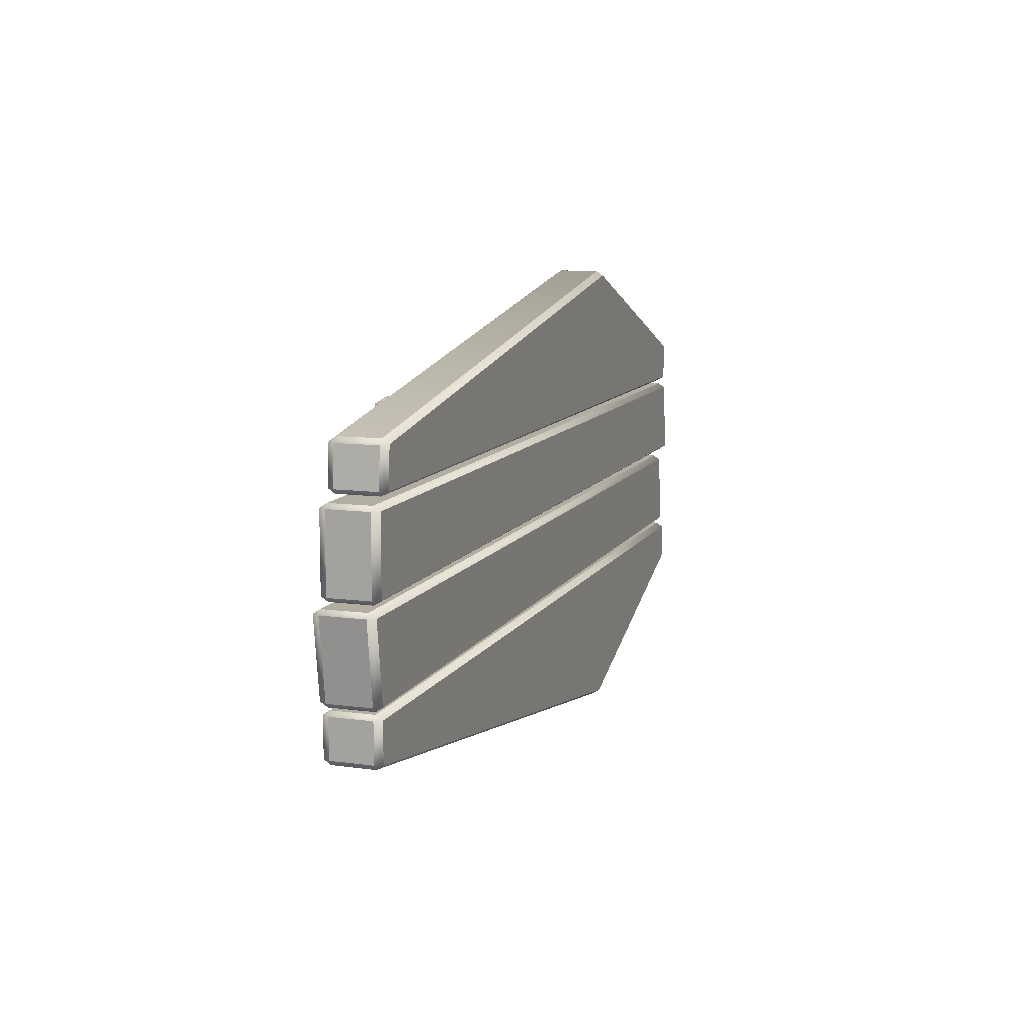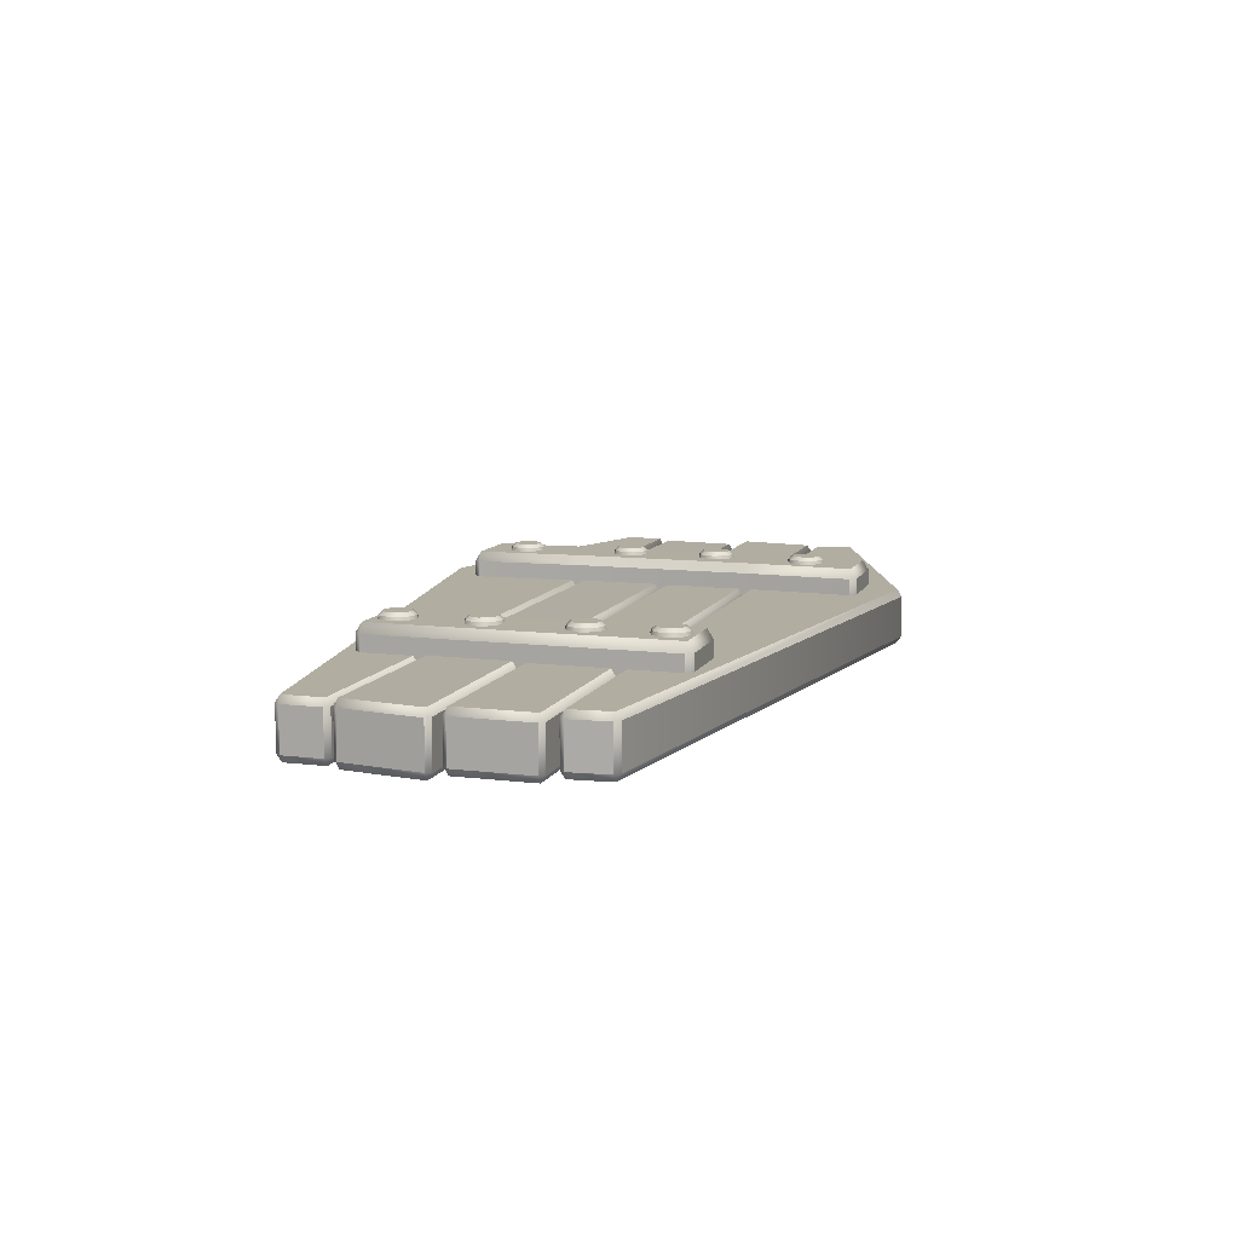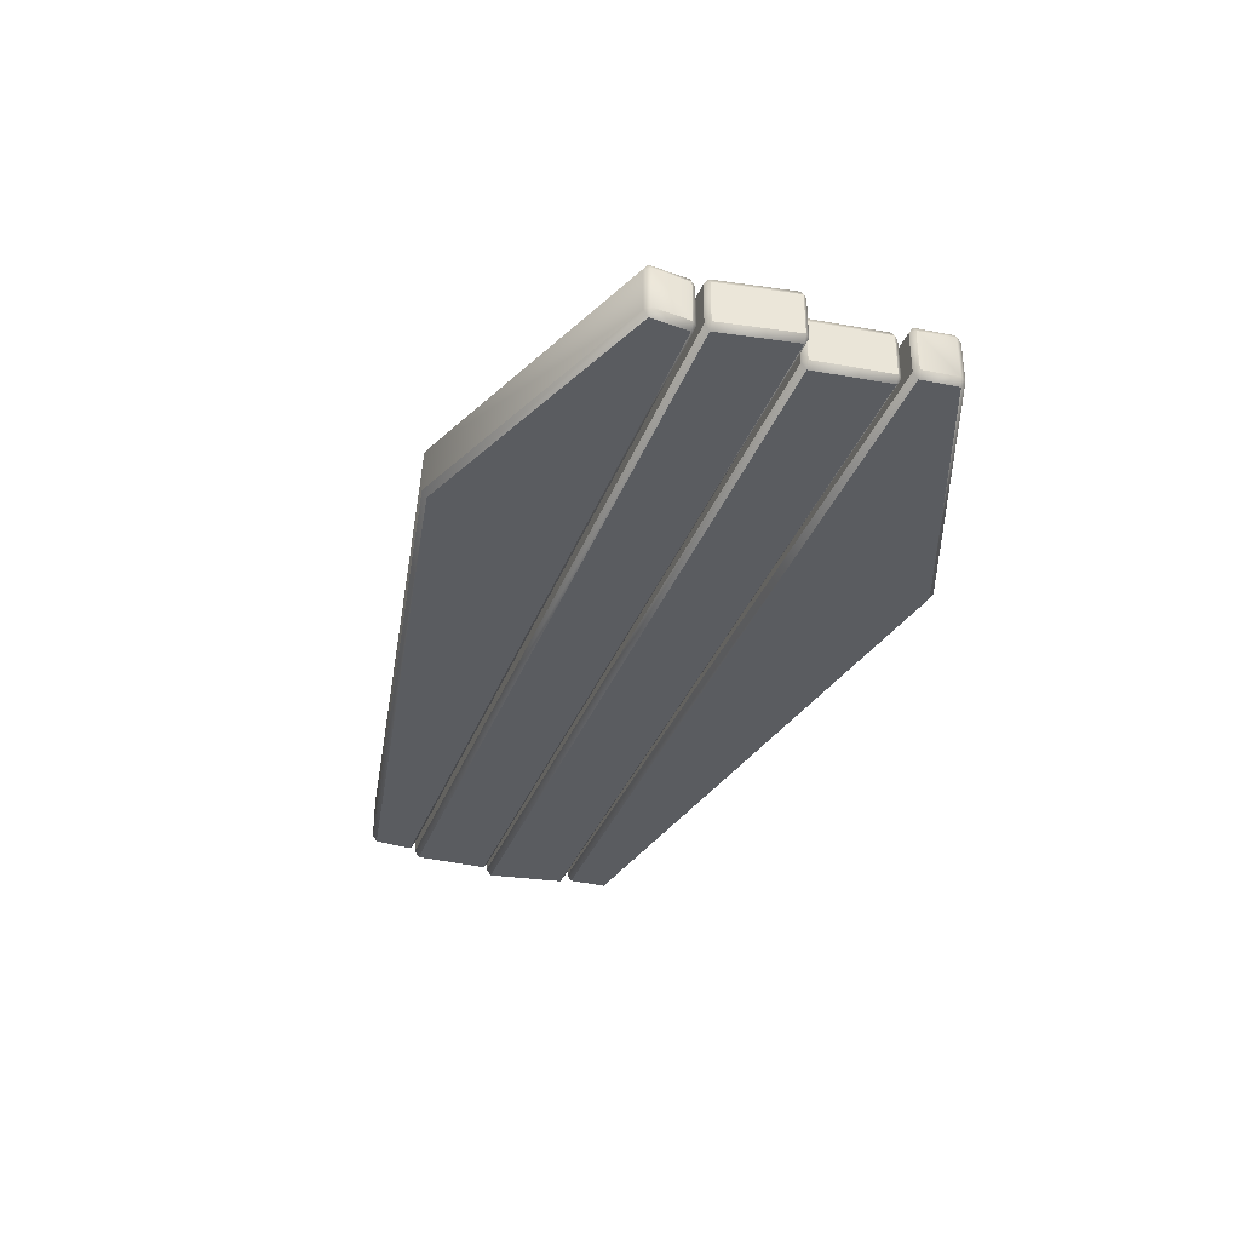
<metadata>
{"format":"obj","ext":"obj","renderer":"f3d","projection":"perspective","resolution":1024,"background":"white","views":[{"elev":10.4,"azim":-71.0,"up":"+Z"},{"elev":10.3,"azim":-72.4,"up":"+Y"},{"elev":-34.2,"azim":71.3,"up":"+Y"}]}
</metadata>
<code>
o Cofin_Lid_2_3
v 1.011 0.01072 -0.1955
v 1.017 0.01072 -0.1869
v 1.011 0.00092 -0.189
v 1.008 0.01072 0.1955
v 1.008 0.00092 0.189
v 1.014 0.01072 0.1869
v -0.3008 0.01072 -0.1992
v -0.3007 0.00092 -0.1926
v -0.307 0.01072 -0.1918
v -0.2702 0.01072 0.1992
v -0.2771 0.01072 0.1918
v -0.2707 0.00092 0.1926
v 0.6133 0.06977 -0.1304
v 0.6133 0.07958 -0.1368
v -0.3008 0.06977 -0.1992
v -0.307 0.06977 -0.1918
v -0.3007 0.07958 -0.1926
v 1.017 0.06977 -0.1869
v 1.011 0.06977 -0.1955
v 1.011 0.07958 -0.189
v 0.6133 0.00092 0.339
v 0.6133 0.01072 0.3456
v 0.6133 0.00092 -0.339
v 0.6133 0.01072 -0.3456
v 1.014 0.06977 0.1869
v 1.008 0.07958 0.189
v 1.008 0.06977 0.1955
v -0.2771 0.06977 0.1918
v -0.2702 0.06977 0.1992
v -0.2707 0.07958 0.1926
v 0.6133 0.06977 0.3456
v 0.6133 0.07958 0.339
v 0.6133 0.07958 -0.339
v 0.6133 0.06977 -0.3456
v 1.008 0.01072 -0.1304
v 1.008 0.00092 -0.1368
v 1.014 0.01072 -0.1368
v 0.9922 0.01072 -0.1235
v 0.998 0.01072 -0.1172
v 0.9917 0.00092 -0.1172
v 0.9816 0.01072 -0.003476
v 0.9822 0.00092 -0.00981
v 0.9885 0.01072 -0.00981
v 1.022 0.01072 0.003475
v 1.028 0.01072 0.009809
v 1.022 0.00092 0.009809
v 1.008 0.01072 0.1235
v 1.008 0.00092 0.1172
v 1.014 0.01072 0.1172
v 1.001 0.01072 0.1304
v 1.007 0.01072 0.1368
v 1.001 0.00092 0.1368
v -0.2761 0.01072 0.1304
v -0.2756 0.00092 0.1368
v -0.2819 0.01072 0.1368
v -0.3007 0.01072 0.1235
v -0.307 0.01072 0.1172
v -0.3007 0.00092 0.1172
v -0.3007 0.01072 0.003475
v -0.3007 0.00092 0.00981
v -0.307 0.01072 0.00981
v -0.3215 0.009383 -0.00075
v -0.3269 0.009383 -0.007371
v -0.3205 -0.000867 -0.007371
v -0.3036 0.009383 -0.1262
v -0.3046 -0.000867 -0.1196
v -0.3109 0.009383 -0.1196
v -0.3007 0.01072 -0.1304
v -0.307 0.01072 -0.1368
v -0.3007 0.00092 -0.1368
v 0.6133 0.01072 0.1304
v 0.6133 0.00092 0.1368
v 0.6133 0.01072 -0.1304
v 0.6133 0.00092 -0.1368
v 0.6133 0.07958 0.1368
v 0.6133 0.06977 0.1304
v -0.307 0.06977 0.1172
v -0.3007 0.06977 0.1235
v -0.3007 0.07958 0.1172
v -0.2761 0.06977 0.1304
v -0.2819 0.06977 0.1368
v -0.2756 0.07958 0.1368
v 1.014 0.06977 0.1172
v 1.008 0.07958 0.1172
v 1.008 0.06977 0.1235
v 1.007 0.06977 0.1368
v 1.001 0.06977 0.1304
v 1.001 0.07958 0.1368
v 0.998 0.06977 -0.1172
v 0.9922 0.06977 -0.1235
v 0.9917 0.07958 -0.1172
v 1.014 0.06977 -0.1368
v 1.008 0.07958 -0.1368
v 1.008 0.06977 -0.1304
v -0.3109 0.07111 -0.1196
v -0.3046 0.08136 -0.1196
v -0.3036 0.07111 -0.1262
v -0.3007 0.06977 -0.1304
v -0.3007 0.07958 -0.1368
v -0.307 0.06977 -0.1368
v 0.9885 0.06977 -0.00981
v 0.9822 0.07958 -0.00981
v 0.9816 0.06977 -0.003476
v 1.028 0.06977 0.009809
v 1.022 0.06977 0.003475
v 1.022 0.07958 0.009809
v -0.3269 0.07111 -0.007371
v -0.3215 0.07111 -0.00075
v -0.3205 0.08136 -0.007371
v -0.307 0.06977 0.00981
v -0.3007 0.07958 0.00981
v -0.3007 0.06977 0.003475
v 0.6483 0.05973 0.282
v 0.6395 0.05973 0.2908
v 0.6395 0.04616 0.282
v 0.6483 0.05973 -0.282
v 0.6395 0.04616 -0.282
v 0.6395 0.05973 -0.2908
v 0.5432 0.05973 0.282
v 0.552 0.04616 0.282
v 0.552 0.05973 0.2908
v 0.5432 0.05973 -0.282
v 0.552 0.05973 -0.2908
v 0.552 0.04616 -0.282
v 0.6483 0.1026 -0.282
v 0.6395 0.1026 -0.2908
v 0.6395 0.1162 -0.282
v 0.6483 0.1026 0.282
v 0.6395 0.1162 0.282
v 0.6395 0.1026 0.2908
v 0.5432 0.1026 -0.282
v 0.552 0.1162 -0.282
v 0.552 0.1026 -0.2908
v 0.5432 0.1026 0.282
v 0.552 0.1026 0.2908
v 0.552 0.1162 0.282
v 0.05328 0.05973 0.2086
v 0.04451 0.05973 0.2173
v 0.04451 0.04616 0.2086
v 0.05328 0.05973 -0.2086
v 0.04451 0.04616 -0.2086
v 0.04451 0.05973 -0.2173
v -0.05178 0.05973 0.2086
v -0.04301 0.04616 0.2086
v -0.04301 0.05973 0.2173
v -0.05178 0.05973 -0.2086
v -0.04301 0.05973 -0.2173
v -0.04301 0.04616 -0.2086
v 0.05328 0.1026 -0.2086
v 0.04451 0.1026 -0.2173
v 0.04451 0.1162 -0.2086
v 0.05328 0.1026 0.2086
v 0.04451 0.1162 0.2086
v 0.04451 0.1026 0.2173
v -0.05178 0.1026 -0.2086
v -0.04301 0.1162 -0.2086
v -0.04301 0.1026 -0.2173
v -0.05178 0.1026 0.2086
v -0.04301 0.1026 0.2173
v -0.04301 0.1162 0.2086
v 0.5976 0.1115 -0.1945
v 0.6179 0.1115 -0.2029
v 0.6263 0.1115 -0.2232
v 0.6179 0.1115 -0.2435
v 0.5976 0.1115 -0.2519
v 0.5773 0.1115 -0.2435
v 0.5689 0.1115 -0.2232
v 0.5773 0.1115 -0.2029
v 0.5976 0.1256 -0.2034
v 0.5976 0.1209 -0.1979
v 0.6155 0.1209 -0.2053
v 0.6117 0.1256 -0.2092
v 0.6229 0.1209 -0.2232
v 0.6175 0.1256 -0.2232
v 0.6155 0.1209 -0.2411
v 0.6117 0.1256 -0.2372
v 0.5976 0.1209 -0.2485
v 0.5976 0.1256 -0.2431
v 0.5797 0.1209 -0.2411
v 0.5836 0.1256 -0.2372
v 0.5723 0.1209 -0.2232
v 0.5778 0.1256 -0.2232
v 0.5797 0.1209 -0.2053
v 0.5836 0.1256 -0.2092
v 0.6069 0.1115 -0.03381
v 0.6272 0.1115 -0.04221
v 0.6356 0.1115 -0.0625
v 0.6272 0.1115 -0.08278
v 0.6069 0.1115 -0.09118
v 0.5866 0.1115 -0.08278
v 0.5782 0.1115 -0.0625
v 0.5866 0.1115 -0.04221
v 0.6069 0.1256 -0.04265
v 0.6069 0.1209 -0.03719
v 0.6248 0.1209 -0.0446
v 0.6209 0.1256 -0.04846
v 0.6322 0.1209 -0.0625
v 0.6267 0.1256 -0.0625
v 0.6248 0.1209 -0.08039
v 0.6209 0.1256 -0.07653
v 0.6069 0.1209 -0.08781
v 0.6069 0.1256 -0.08235
v 0.589 0.1209 -0.08039
v 0.5929 0.1256 -0.07653
v 0.5816 0.1209 -0.0625
v 0.587 0.1256 -0.0625
v 0.589 0.1209 -0.0446
v 0.5929 0.1256 -0.04846
v 0.6069 0.1115 0.09799
v 0.6272 0.1115 0.08958
v 0.6356 0.1115 0.0693
v 0.6272 0.1115 0.04902
v 0.6069 0.1115 0.04062
v 0.5866 0.1115 0.04902
v 0.5782 0.1115 0.0693
v 0.5866 0.1115 0.08958
v 0.6069 0.1256 0.08915
v 0.6069 0.1209 0.09461
v 0.6248 0.1209 0.0872
v 0.6209 0.1256 0.08334
v 0.6322 0.1209 0.0693
v 0.6267 0.1256 0.0693
v 0.6248 0.1209 0.0514
v 0.6209 0.1256 0.05526
v 0.6069 0.1209 0.04399
v 0.6069 0.1256 0.04945
v 0.589 0.1209 0.0514
v 0.5929 0.1256 0.05526
v 0.5816 0.1209 0.0693
v 0.587 0.1256 0.0693
v 0.589 0.1209 0.0872
v 0.5929 0.1256 0.08334
v 0.5976 0.1115 0.235
v 0.6179 0.1115 0.2266
v 0.6263 0.1115 0.2063
v 0.6179 0.1115 0.186
v 0.5976 0.1115 0.1776
v 0.5773 0.1115 0.186
v 0.5689 0.1115 0.2063
v 0.5773 0.1115 0.2266
v 0.5976 0.1256 0.2261
v 0.5976 0.1209 0.2316
v 0.6155 0.1209 0.2242
v 0.6117 0.1256 0.2203
v 0.6229 0.1209 0.2063
v 0.6175 0.1256 0.2063
v 0.6155 0.1209 0.1884
v 0.6117 0.1256 0.1923
v 0.5976 0.1209 0.181
v 0.5976 0.1256 0.1864
v 0.5797 0.1209 0.1884
v 0.5836 0.1256 0.1923
v 0.5723 0.1209 0.2063
v 0.5778 0.1256 0.2063
v 0.5797 0.1209 0.2242
v 0.5836 0.1256 0.2203
v -0.001465 0.1115 -0.149
v 0.01882 0.1115 -0.1574
v 0.02722 0.1115 -0.1777
v 0.01882 0.1115 -0.198
v -0.001465 0.1115 -0.2064
v -0.02175 0.1115 -0.198
v -0.03015 0.1115 -0.1777
v -0.02175 0.1115 -0.1574
v -0.001465 0.1256 -0.1578
v -0.001465 0.1209 -0.1524
v 0.01643 0.1209 -0.1598
v 0.01257 0.1256 -0.1636
v 0.02385 0.1209 -0.1777
v 0.01839 0.1256 -0.1777
v 0.01643 0.1209 -0.1956
v 0.01257 0.1256 -0.1917
v -0.001465 0.1209 -0.203
v -0.001465 0.1256 -0.1975
v -0.01936 0.1209 -0.1956
v -0.0155 0.1256 -0.1917
v -0.02678 0.1209 -0.1777
v -0.02132 0.1256 -0.1777
v -0.01936 0.1209 -0.1598
v -0.0155 0.1256 -0.1636
v -0.001465 0.1115 -0.03381
v 0.01882 0.1115 -0.04221
v 0.02722 0.1115 -0.0625
v 0.01882 0.1115 -0.08278
v -0.001465 0.1115 -0.09118
v -0.02175 0.1115 -0.08278
v -0.03015 0.1115 -0.0625
v -0.02175 0.1115 -0.04221
v -0.001465 0.1256 -0.04265
v -0.001465 0.1209 -0.03719
v 0.01643 0.1209 -0.0446
v 0.01257 0.1256 -0.04846
v 0.02385 0.1209 -0.0625
v 0.01839 0.1256 -0.0625
v 0.01643 0.1209 -0.08039
v 0.01257 0.1256 -0.07653
v -0.001465 0.1209 -0.08781
v -0.001465 0.1256 -0.08235
v -0.01936 0.1209 -0.08039
v -0.0155 0.1256 -0.07653
v -0.02677 0.1209 -0.0625
v -0.02132 0.1256 -0.0625
v -0.01936 0.1209 -0.0446
v -0.0155 0.1256 -0.04846
v -0.001465 0.1115 0.09799
v 0.01882 0.1115 0.08958
v 0.02722 0.1115 0.0693
v 0.01882 0.1115 0.04902
v -0.001465 0.1115 0.04062
v -0.02175 0.1115 0.04902
v -0.03015 0.1115 0.0693
v -0.02175 0.1115 0.08958
v -0.001465 0.1256 0.08915
v -0.001465 0.1209 0.09461
v 0.01643 0.1209 0.0872
v 0.01257 0.1256 0.08334
v 0.02385 0.1209 0.0693
v 0.01839 0.1256 0.0693
v 0.01643 0.1209 0.0514
v 0.01257 0.1256 0.05526
v -0.001465 0.1209 0.04399
v -0.001465 0.1256 0.04945
v -0.01936 0.1209 0.0514
v -0.0155 0.1256 0.05526
v -0.02677 0.1209 0.0693
v -0.02132 0.1256 0.0693
v -0.01936 0.1209 0.0872
v -0.0155 0.1256 0.08334
v -0.001465 0.1115 0.2059
v 0.01882 0.1115 0.1975
v 0.02722 0.1115 0.1772
v 0.01882 0.1115 0.157
v -0.001465 0.1115 0.1486
v -0.02175 0.1115 0.157
v -0.03015 0.1115 0.1772
v -0.02175 0.1115 0.1975
v -0.001465 0.1256 0.1971
v -0.001465 0.1209 0.2026
v 0.01643 0.1209 0.1951
v 0.01257 0.1256 0.1913
v 0.02385 0.1209 0.1772
v 0.01839 0.1256 0.1772
v 0.01643 0.1209 0.1593
v 0.01257 0.1256 0.1632
v -0.001465 0.1209 0.1519
v -0.001465 0.1256 0.1574
v -0.01936 0.1209 0.1593
v -0.0155 0.1256 0.1632
v -0.02677 0.1209 0.1772
v -0.02132 0.1256 0.1772
v -0.01936 0.1209 0.1951
v -0.0155 0.1256 0.1913
v 0.6562 0.05973 0.1242
v 0.6562 0.05973 -0.1242
v 0.6474 0.04616 0.1242
v 0.6474 0.04616 -0.1242
v 0.5599 0.04616 -0.1242
v 0.5599 0.04616 0.1242
v 0.5511 0.05973 0.1242
v 0.5511 0.05973 -0.1242
v 0.6474 0.1162 -0.1242
v 0.6474 0.1162 0.1242
v 0.6562 0.1026 -0.1242
v 0.6562 0.1026 0.1242
v 0.5511 0.1026 -0.1242
v 0.5511 0.1026 0.1242
v 0.5599 0.1162 0.1242
v 0.5599 0.1162 -0.1242
f 1 2 3
f 4 5 6
f 7 8 9
f 10 11 12
f 15 16 17
f 18 19 20
f 25 26 27
f 28 29 30
f 35 36 37
f 38 39 40
f 41 42 43
f 44 45 46
f 47 48 49
f 50 51 52
f 53 54 55
f 56 57 58
f 59 60 61
f 62 63 64
f 65 66 67
f 68 69 70
f 77 78 79
f 80 81 82
f 83 84 85
f 86 87 88
f 89 90 91
f 92 93 94
f 95 96 97
f 98 99 100
f 101 102 103
f 104 105 106
f 107 108 109
f 110 111 112
f 113 114 115
f 116 117 118
f 119 120 121
f 122 123 124
f 125 126 127
f 128 129 130
f 131 132 133
f 134 135 136
f 137 138 139
f 140 141 142
f 143 144 145
f 146 147 148
f 149 150 151
f 152 153 154
f 155 156 157
f 158 159 160
f 152 154 138 137
f 147 146 155 157
f 34 24 7 15
f 81 55 11 28
f 118 117 124 123
f 44 59 112 105
f 21 22 10 12
f 16 9 69 100
f 124 357 360 122
f 25 27 4 6
f 20 33 14 93
f 98 100 69 68
f 1 24 34 19
f 72 52 5 21
f 19 18 2 1
f 15 17 33 34
f 64 63 67 66
f 353 354 363 364
f 12 54 72 21
f 83 49 45 104
f 95 67 63 107
f 60 46 48 58
f 160 153 151 156
f 76 71 53 80
f 29 10 22 31
f 71 72 54 53
f 54 12 11 55
f 29 31 32 30
f 28 30 82 81
f 14 33 17 99
f 366 134 136 367
f 41 43 101 103
f 65 38 40 66
f 75 32 26 88
f 83 85 47 49
f 27 26 32 31
f 25 86 88 26
f 18 20 93 92
f 52 51 6 5
f 94 93 14 13
f 83 104 106 84
f 61 60 58 57
f 108 107 63 62
f 76 75 88 87
f 84 106 111 79
f 36 3 2 37
f 120 119 359 358
f 74 73 68 70
f 78 56 47 85
f 112 111 106 105
f 30 32 75 82
f 41 62 64 42
f 48 47 56 58
f 46 45 49 48
f 72 71 50 52
f 21 5 4 22
f 66 40 42 64
f 357 124 117 356
f 95 107 109 96
f 102 91 96 109
f 23 8 7 24
f 36 35 73 74
f 8 23 74 70
f 16 100 99 17
f 40 39 43 42
f 101 43 39 89
f 92 37 2 18
f 361 362 364 363
f 60 59 44 46
f 31 22 4 27
f 45 44 105 104
f 108 62 41 103
f 111 110 77 79
f 65 67 95 97
f 50 71 76 87
f 7 9 16 15
f 11 10 29 28
f 81 80 53 55
f 357 358 359 360
f 13 14 99 98
f 51 50 87 86
f 85 84 79 78
f 78 77 57 56
f 110 112 59 61
f 129 362 367 136
f 115 120 358 355
f 127 132 368 361
f 92 94 35 37
f 90 89 39 38
f 110 61 57 77
f 126 118 123 133
f 159 145 138 154
f 141 139 144 148
f 155 146 143 158
f 116 354 356 117
f 135 121 114 130
f 152 137 140 149
f 109 108 103 102
f 361 363 125 127
f 150 142 147 157
f 363 354 116 125
f 98 68 73 13
f 136 135 130 129
f 127 126 133 132
f 116 118 126 125
f 128 130 114 113
f 123 122 131 133
f 119 121 135 134
f 141 140 137 139
f 146 148 144 143
f 145 144 139 138
f 142 141 148 147
f 149 151 153 152
f 156 155 158 160
f 160 159 154 153
f 151 150 157 156
f 140 142 150 149
f 91 90 97 96
f 23 24 1 3
f 19 34 33 20
f 3 36 74 23
f 362 129 128 364
f 365 368 132 131
f 143 145 159 158
f 70 69 9 8
f 101 89 91 102
f 131 122 360 365
f 113 115 355 353
f 121 120 115 114
f 365 366 367 368
f 90 38 65 97
f 354 353 355 356
f 82 75 76 80
f 25 6 51 86
f 366 359 119 134
f 13 73 35 94
f 362 361 368 367
f 360 359 366 365
f 358 357 356 355
f 128 113 353 364
f 280 265 274
f 304 289 298
f 326 328 313
f 352 337 346
f 169 172 174
f 174 176 178
f 182 184 169
f 193 196 198
f 198 200 202
f 202 204 206
f 206 208 202
f 246 256 241
f 217 220 222
f 222 224 226
f 228 230 217
f 230 232 217
f 241 244 246
f 246 248 250
f 250 252 254
f 265 268 274
f 268 270 274
f 270 272 274
f 274 276 278
f 278 280 274
f 289 292 298
f 292 294 298
f 294 296 298
f 298 300 302
f 302 304 298
f 313 316 318
f 318 320 313
f 320 322 313
f 322 324 313
f 324 326 313
f 337 340 346
f 340 342 346
f 342 344 346
f 346 348 350
f 350 352 346
f 174 178 180
f 287 301 299 286
f 250 248 247 249
f 259 260 271 269
f 226 228 217 222
f 263 277 275 262
f 169 174 180 182
f 212 213 225 223
f 237 238 251 249
f 161 170 183 168
f 178 176 175 177
f 202 208 193 198
f 161 162 171 170
f 306 307 317 315
f 185 186 195 194
f 169 170 171 172
f 224 222 221 223
f 202 201 203 204
f 294 292 291 293
f 298 297 299 300
f 176 174 173 175
f 294 293 295 296
f 189 201 199 188
f 187 188 199 197
f 257 266 279 264
f 177 165 166 179
f 162 163 173 171
f 240 255 253 239
f 211 212 223 221
f 241 242 243 244
f 222 220 219 221
f 217 232 231 218
f 196 193 194 195
f 244 243 245 246
f 267 268 265 266
f 217 218 219 220
f 213 214 227 225
f 233 242 255 240
f 167 181 179 166
f 209 210 219 218
f 226 225 227 228
f 234 235 245 243
f 247 236 237 249
f 185 194 207 192
f 210 211 221 219
f 178 177 179 180
f 200 198 197 199
f 193 208 207 194
f 201 202 200 199
f 182 181 183 184
f 198 196 195 197
f 274 272 271 273
f 233 234 243 242
f 163 164 175 173
f 262 275 273 261
f 175 164 165 177
f 256 246 250 254
f 235 236 247 245
f 190 203 201 189
f 186 187 197 195
f 274 273 275 276
f 172 171 173 174
f 248 246 245 247
f 226 224 223 225
f 180 179 181 182
f 304 303 290 289
f 318 316 315 317
f 348 347 349 350
f 209 218 231 216
f 216 231 229 215
f 284 285 297 295
f 334 347 345 333
f 349 335 336 351
f 258 259 269 267
f 192 207 205 191
f 308 309 321 319
f 232 230 229 231
f 277 279 280 278
f 204 203 205 206
f 302 301 303 304
f 250 249 251 252
f 280 279 266 265
f 228 227 229 230
f 272 270 269 271
f 215 229 227 214
f 331 332 343 341
f 286 299 297 285
f 310 323 321 309
f 288 303 301 287
f 264 279 277 263
f 281 282 291 290
f 168 183 181 167
f 300 299 301 302
f 346 344 343 345
f 252 251 253 254
f 346 345 347 348
f 296 295 297 298
f 292 289 290 291
f 350 349 351 352
f 328 327 314 313
f 307 308 319 317
f 305 314 327 312
f 305 306 315 314
f 311 325 323 310
f 282 283 293 291
f 329 330 339 338
f 283 284 295 293
f 312 327 325 311
f 276 275 277 278
f 344 342 341 343
f 326 325 327 328
f 255 256 254 253
f 324 323 325 326
f 256 255 242 241
f 184 183 170 169
f 207 208 206 205
f 281 290 303 288
f 330 331 341 339
f 191 205 203 190
f 257 258 267 266
f 332 333 345 343
f 260 261 273 271
f 239 253 251 238
f 335 349 347 334
f 316 313 314 315
f 322 321 323 324
f 270 268 267 269
f 322 320 319 321
f 342 340 339 341
f 352 351 338 337
f 320 318 317 319
f 340 337 338 339
f 329 338 351 336

</code>
